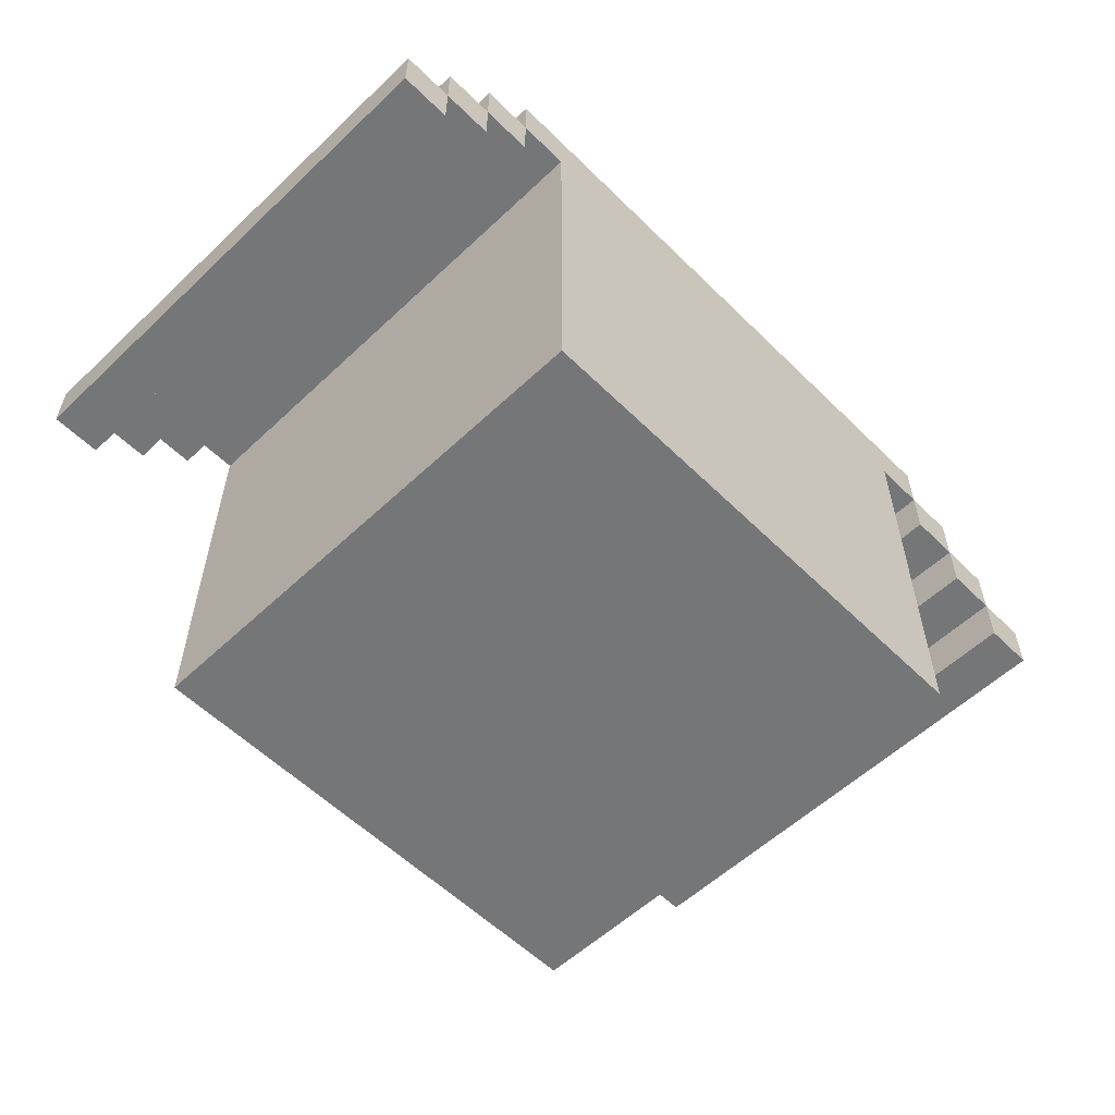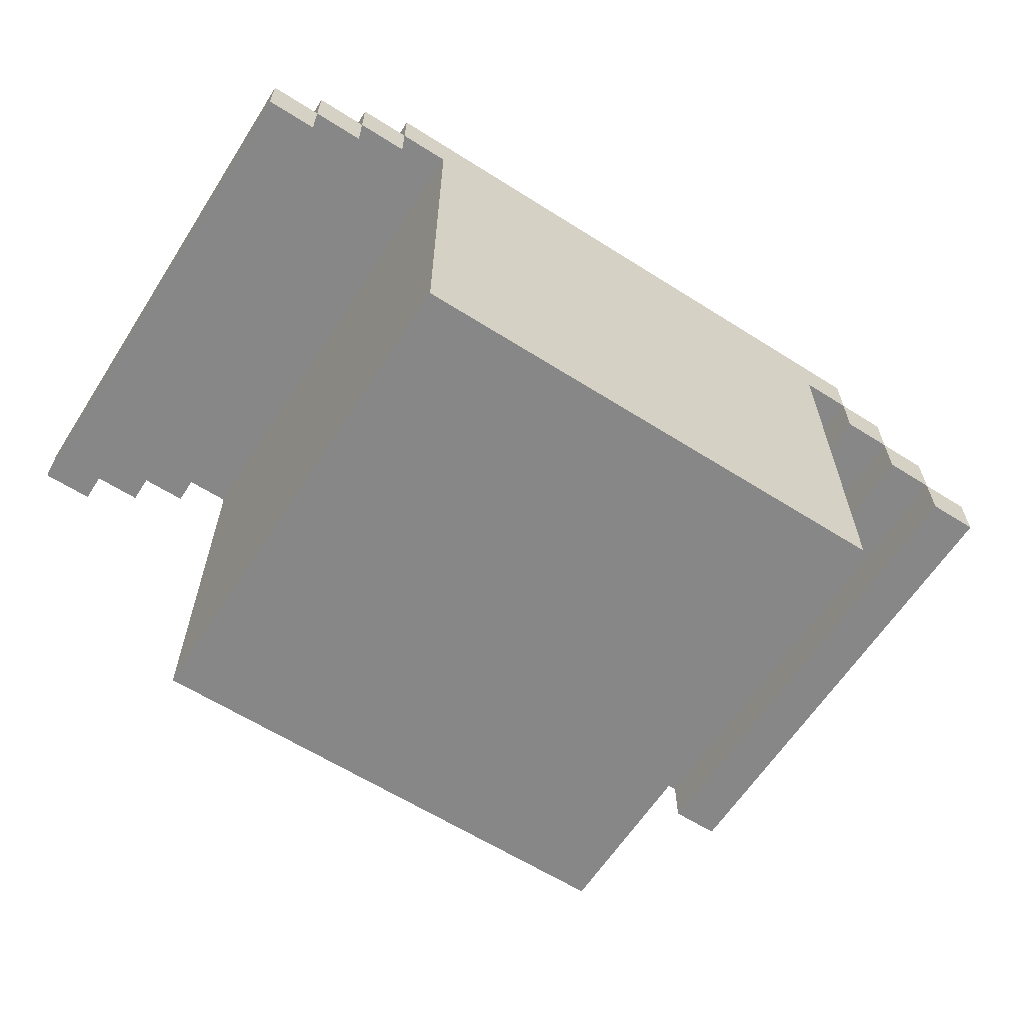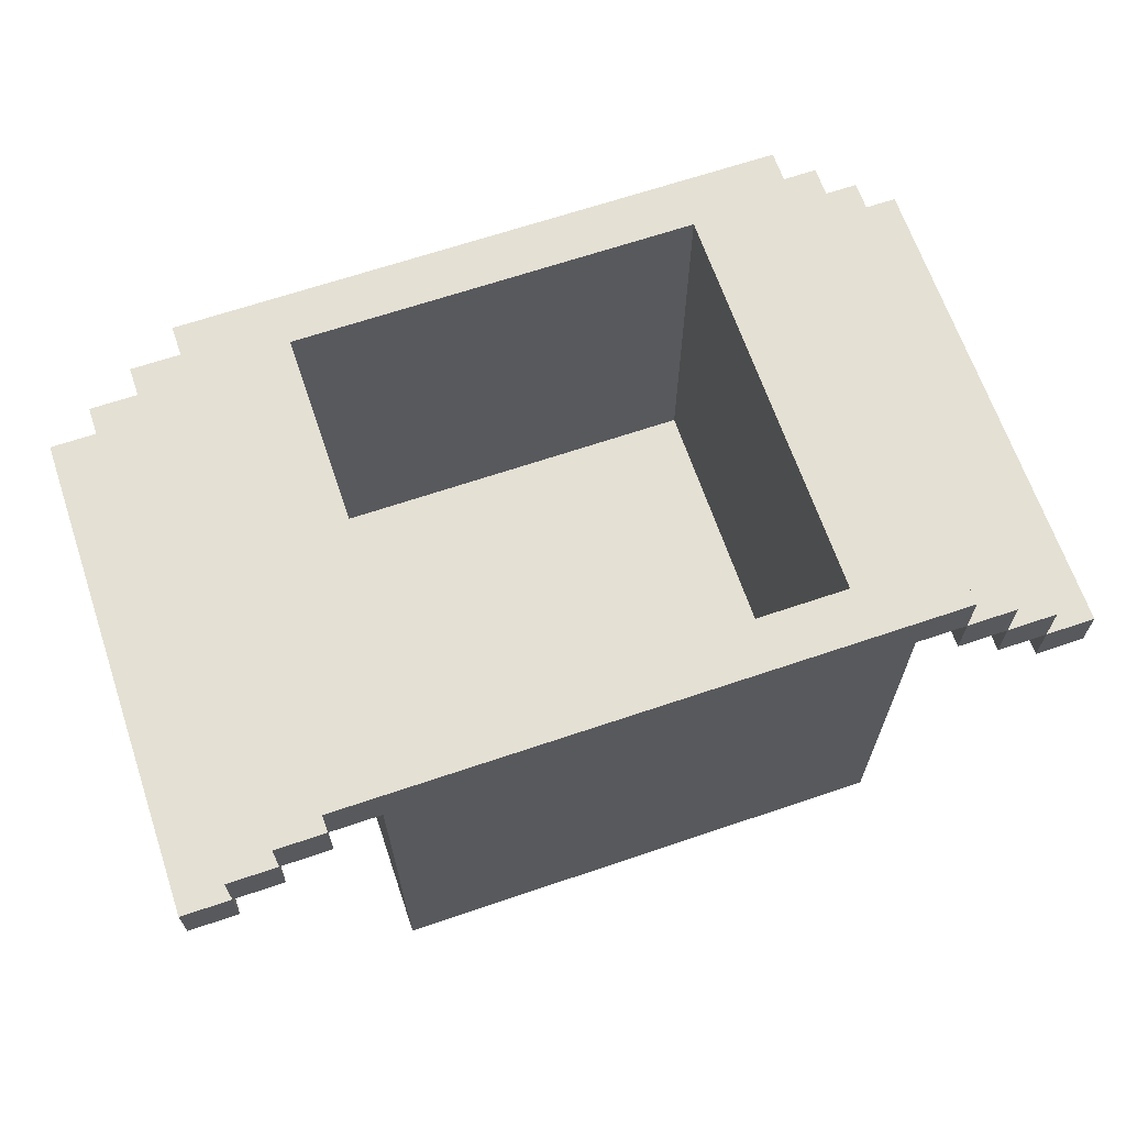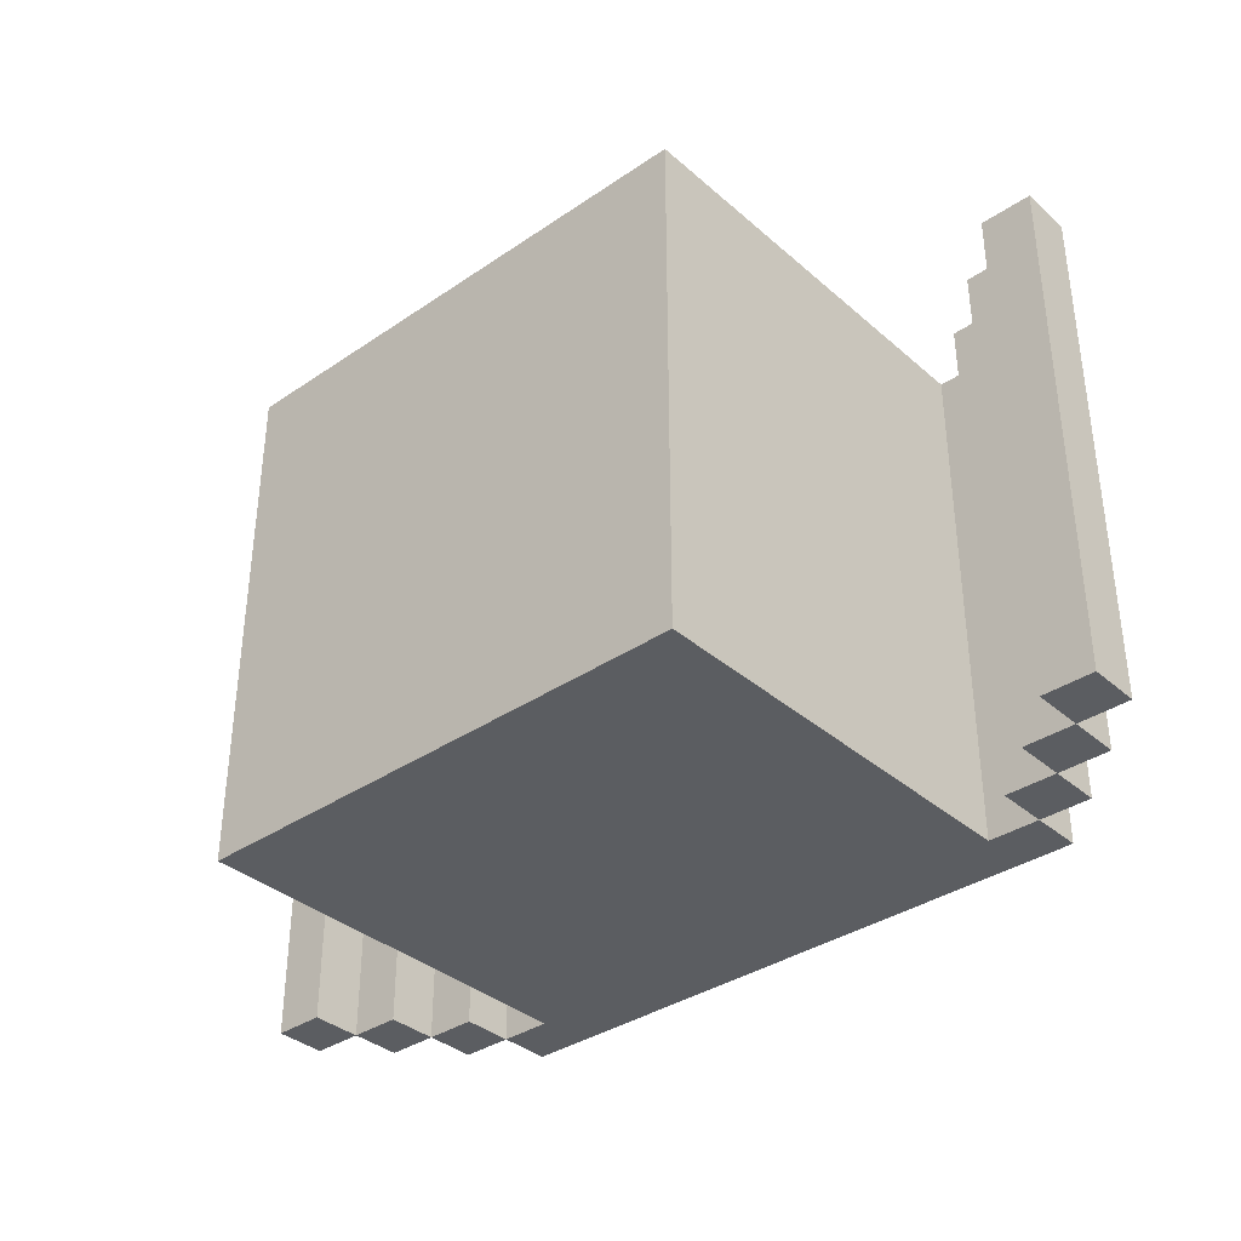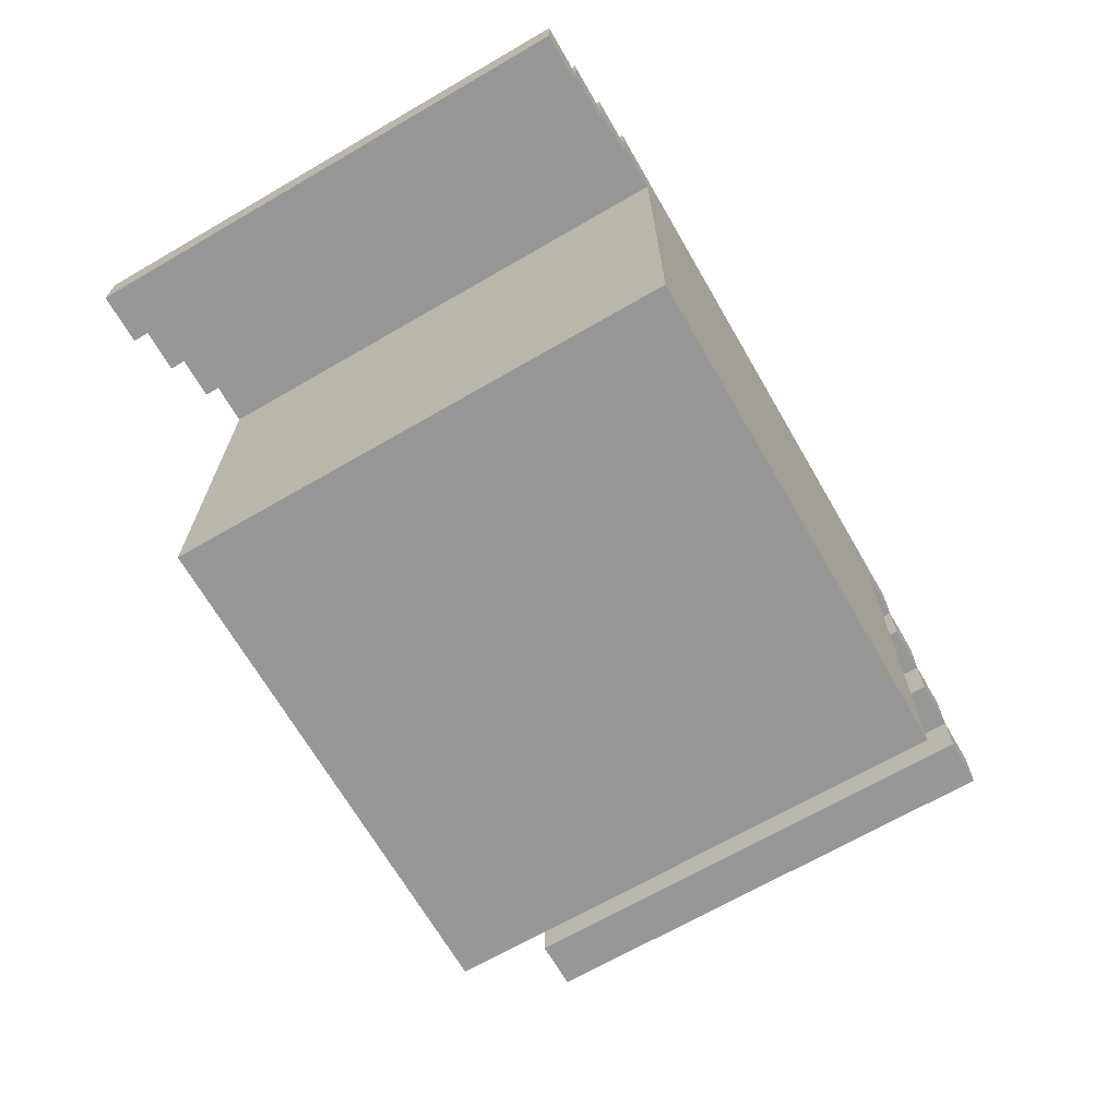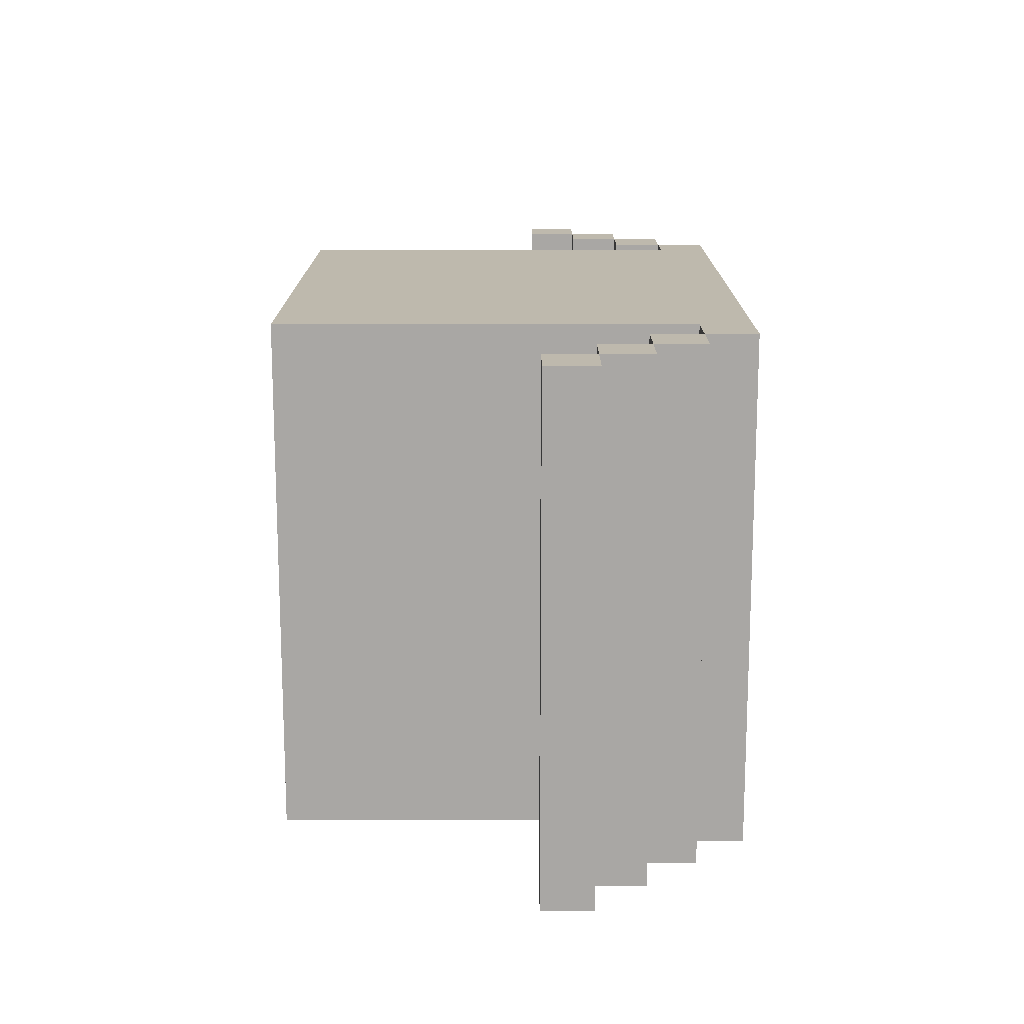
<metadata>
{"format":"obj","ext":"obj","renderer":"f3d","projection":"perspective","resolution":1024,"background":"white","views":[{"elev":-56.8,"azim":-45.6,"up":"+Y"},{"elev":-62.3,"azim":147.3,"up":"+Y"},{"elev":66.0,"azim":161.2,"up":"+Y"},{"elev":-36.0,"azim":41.6,"up":"+Z"},{"elev":-68.3,"azim":-59.9,"up":"+Y"},{"elev":15.3,"azim":90.0,"up":"+Z"}]}
</metadata>
<code>
o
v -0.9 0.5 0.5
v -0.9 0.5 -0.5
v -0.9 0.6 0.5
v -0.9 0.6 -0.5
v -0.8 0.6 0.5
v -0.8 0.6 -0.5
v -0.8 0.7 0.5
v -0.8 0.7 -0.5
v -0.7 0.7 0.5
v -0.7 0.7 -0.5
v -0.7 0.8 0.5
v -0.7 0.8 -0.5
v -0.6 0.8 0.5
v -0.6 0.8 -0.5
v -0.6 0.9 0.5
v -0.6 0.9 -0.5
v -0.5 0 0.5
v -0.5 0 -0.5
v -0.5 0.8 0.5
v -0.5 0.8 -0.5
v 0.4 0.1 0.4
v 0.4 0.1 -0.4
v 0.4 0.4 0.4
v 0.4 0.7 0.4
v 0.4 0.9 0.4
v 0.4 0.9 -0.4
v 0.6 0.7 0.5
v 0.6 0.7 -0.5
v 0.6 0.8 0.5
v 0.6 0.8 -0.5
v 0.7 0.6 0.5
v 0.7 0.6 -0.5
v 0.7 0.7 0.5
v 0.7 0.7 -0.5
v 0.8 0.5 0.5
v 0.8 0.5 -0.5
v 0.8 0.6 0.5
v 0.8 0.6 -0.5
v -0.8 0.5 0.5
v -0.8 0.5 -0.5
v -0.8 0.6 0.5
v -0.8 0.6 -0.5
v -0.7 0.6 0.5
v -0.7 0.6 -0.5
v -0.7 0.7 0.5
v -0.7 0.7 -0.5
v -0.6 0.7 0.5
v -0.6 0.7 -0.5
v -0.6 0.8 0.5
v -0.6 0.8 -0.5
v -0.4 0.1 0.4
v -0.4 0.1 -0.4
v -0.4 0.9 0.4
v -0.4 0.9 -0.4
v 0.5 0 0.5
v 0.5 0 -0.5
v 0.5 0.8 0.5
v 0.5 0.8 -0.5
v 0.6 0.8 0.5
v 0.6 0.8 -0.5
v 0.6 0.9 0.5
v 0.6 0.9 -0.5
v 0.7 0.7 0.5
v 0.7 0.7 -0.5
v 0.7 0.8 0.5
v 0.7 0.8 -0.5
v 0.8 0.6 0.5
v 0.8 0.6 -0.5
v 0.8 0.7 0.5
v 0.8 0.7 -0.5
v 0.9 0.5 0.5
v 0.9 0.5 -0.5
v 0.9 0.6 0.5
v 0.9 0.6 -0.5
v -0.9 0.5 0.5
v -0.9 0.6 0.5
v -0.8 0.5 0.5
v -0.8 0.6 0.5
v -0.8 0.7 0.5
v -0.7 0.6 0.5
v -0.7 0.7 0.5
v -0.7 0.8 0.5
v -0.6 0.7 0.5
v -0.6 0.8 0.5
v -0.6 0.9 0.5
v -0.5 0 0.5
v -0.5 0.8 0.5
v -0.1 0 0.5
v -0.1 0.9 0.5
v 0 0.2 0.5
v 0 0.3 0.5
v 0 0.4 0.5
v 0 0.7 0.5
v 0.1 0 0.5
v 0.1 0.2 0.5
v 0.1 0.3 0.5
v 0.1 0.4 0.5
v 0.1 0.6 0.5
v 0.1 0.7 0.5
v 0.1 0.9 0.5
v 0.2 0.2 0.5
v 0.2 0.3 0.5
v 0.2 0.5 0.5
v 0.2 0.6 0.5
v 0.3 0.5 0.5
v 0.3 0.7 0.5
v 0.4 0.4 0.5
v 0.4 0.7 0.5
v 0.5 0 0.5
v 0.5 0.8 0.5
v 0.6 0.7 0.5
v 0.6 0.8 0.5
v 0.6 0.9 0.5
v 0.7 0.6 0.5
v 0.7 0.7 0.5
v 0.7 0.8 0.5
v 0.8 0.5 0.5
v 0.8 0.6 0.5
v 0.8 0.7 0.5
v 0.9 0.5 0.5
v 0.9 0.6 0.5
v -0.4 0.1 -0.4
v -0.4 0.9 -0.4
v -0.1 0.1 -0.4
v -0.1 0.9 -0.4
v 0.1 0.1 -0.4
v 0.1 0.9 -0.4
v 0.4 0.1 -0.4
v 0.4 0.9 -0.4
v -0.4 0.1 0.4
v -0.4 0.9 0.4
v -0.1 0.1 0.4
v -0.1 0.9 0.4
v 0 0.2 0.4
v 0 0.3 0.4
v 0 0.4 0.4
v 0 0.7 0.4
v 0.1 0.1 0.4
v 0.1 0.2 0.4
v 0.1 0.3 0.4
v 0.1 0.4 0.4
v 0.1 0.6 0.4
v 0.1 0.7 0.4
v 0.1 0.9 0.4
v 0.2 0.2 0.4
v 0.2 0.3 0.4
v 0.2 0.5 0.4
v 0.2 0.6 0.4
v 0.3 0.5 0.4
v 0.3 0.7 0.4
v 0.4 0.1 0.4
v 0.4 0.4 0.4
v 0.4 0.7 0.4
v 0.4 0.9 0.4
v -0.9 0.5 -0.5
v -0.9 0.6 -0.5
v -0.8 0.5 -0.5
v -0.8 0.6 -0.5
v -0.8 0.7 -0.5
v -0.7 0.6 -0.5
v -0.7 0.7 -0.5
v -0.7 0.8 -0.5
v -0.6 0.7 -0.5
v -0.6 0.8 -0.5
v -0.6 0.9 -0.5
v -0.5 0 -0.5
v -0.5 0.8 -0.5
v -0.1 0 -0.5
v -0.1 0.9 -0.5
v 0.1 0 -0.5
v 0.1 0.9 -0.5
v 0.5 0 -0.5
v 0.5 0.8 -0.5
v 0.6 0.7 -0.5
v 0.6 0.8 -0.5
v 0.6 0.9 -0.5
v 0.7 0.6 -0.5
v 0.7 0.7 -0.5
v 0.7 0.8 -0.5
v 0.8 0.5 -0.5
v 0.8 0.6 -0.5
v 0.8 0.7 -0.5
v 0.9 0.5 -0.5
v 0.9 0.6 -0.5
v -0.5 0 0.5
v -0.1 0 0.5
v 0.1 0 0.5
v 0.5 0 0.5
v -0.5 0 -0.5
v -0.1 0 -0.5
v 0.1 0 -0.5
v 0.5 0 -0.5
v -0.9 0.5 0.5
v -0.8 0.5 0.5
v 0.8 0.5 0.5
v 0.9 0.5 0.5
v -0.9 0.5 -0.5
v -0.8 0.5 -0.5
v 0.8 0.5 -0.5
v 0.9 0.5 -0.5
v -0.8 0.6 0.5
v -0.7 0.6 0.5
v 0.7 0.6 0.5
v 0.8 0.6 0.5
v -0.8 0.6 -0.5
v -0.7 0.6 -0.5
v 0.7 0.6 -0.5
v 0.8 0.6 -0.5
v -0.7 0.7 0.5
v -0.6 0.7 0.5
v 0.6 0.7 0.5
v 0.7 0.7 0.5
v -0.7 0.7 -0.5
v -0.6 0.7 -0.5
v 0.6 0.7 -0.5
v 0.7 0.7 -0.5
v -0.6 0.8 0.5
v -0.5 0.8 0.5
v 0.5 0.8 0.5
v 0.6 0.8 0.5
v -0.6 0.8 -0.5
v -0.5 0.8 -0.5
v 0.5 0.8 -0.5
v 0.6 0.8 -0.5
v -0.4 0.1 0.4
v -0.1 0.1 0.4
v 0.1 0.1 0.4
v 0.4 0.1 0.4
v -0.4 0.1 -0.4
v -0.1 0.1 -0.4
v 0.1 0.1 -0.4
v 0.4 0.1 -0.4
v -0.9 0.6 0.5
v -0.8 0.6 0.5
v 0.8 0.6 0.5
v 0.9 0.6 0.5
v -0.9 0.6 -0.5
v -0.8 0.6 -0.5
v 0.8 0.6 -0.5
v 0.9 0.6 -0.5
v -0.8 0.7 0.5
v -0.7 0.7 0.5
v 0.7 0.7 0.5
v 0.8 0.7 0.5
v -0.8 0.7 -0.5
v -0.7 0.7 -0.5
v 0.7 0.7 -0.5
v 0.8 0.7 -0.5
v -0.7 0.8 0.5
v -0.6 0.8 0.5
v 0.6 0.8 0.5
v 0.7 0.8 0.5
v -0.7 0.8 -0.5
v -0.6 0.8 -0.5
v 0.6 0.8 -0.5
v 0.7 0.8 -0.5
v -0.6 0.9 0.5
v -0.1 0.9 0.5
v 0.1 0.9 0.5
v 0.6 0.9 0.5
v -0.4 0.9 0.4
v -0.1 0.9 0.4
v 0.1 0.9 0.4
v 0.4 0.9 0.4
v -0.4 0.9 -0.4
v -0.1 0.9 -0.4
v 0.1 0.9 -0.4
v 0.4 0.9 -0.4
v -0.6 0.9 -0.5
v -0.1 0.9 -0.5
v 0.1 0.9 -0.5
v 0.6 0.9 -0.5
f 3 2 1
f 4 2 3
f 7 6 5
f 8 6 7
f 11 10 9
f 12 10 11
f 15 14 13
f 16 14 15
f 19 18 17
f 20 18 19
f 23 22 21
f 24 22 23
f 25 22 24
f 26 22 25
f 29 28 27
f 30 28 29
f 33 32 31
f 34 32 33
f 37 36 35
f 38 36 37
f 39 40 41
f 41 40 42
f 43 44 45
f 45 44 46
f 47 48 49
f 49 48 50
f 51 52 53
f 53 52 54
f 55 56 57
f 57 56 58
f 59 60 61
f 61 60 62
f 63 64 65
f 65 64 66
f 67 68 69
f 69 68 70
f 71 72 73
f 73 72 74
f 77 76 75
f 78 76 77
f 80 79 78
f 81 79 80
f 83 82 81
f 84 82 83
f 87 85 84
f 88 87 86
f 89 85 87
f 89 87 88
f 90 89 88
f 91 89 90
f 92 89 91
f 93 89 92
f 94 90 88
f 95 91 90
f 95 90 94
f 96 92 91
f 96 91 95
f 97 93 92
f 97 92 96
f 98 93 97
f 99 89 93
f 99 93 98
f 100 89 99
f 101 95 94
f 101 96 95
f 102 97 96
f 102 96 101
f 103 98 97
f 104 100 99
f 104 98 103
f 104 99 98
f 105 103 97
f 105 104 103
f 106 100 104
f 106 104 105
f 107 97 102
f 107 105 97
f 107 106 105
f 107 102 101
f 108 100 106
f 108 106 107
f 109 107 101
f 109 101 94
f 109 108 107
f 110 100 108
f 110 108 109
f 112 100 110
f 113 100 112
f 115 112 111
f 116 112 115
f 118 115 114
f 119 115 118
f 120 118 117
f 121 118 120
f 124 123 122
f 125 123 124
f 126 125 124
f 127 125 126
f 128 127 126
f 129 127 128
f 130 131 132
f 132 131 133
f 132 133 134
f 134 133 135
f 135 133 136
f 136 133 137
f 132 134 138
f 134 135 139
f 138 134 139
f 135 136 140
f 139 135 140
f 136 137 141
f 140 136 141
f 141 137 142
f 137 133 143
f 142 137 143
f 143 133 144
f 138 139 145
f 139 140 145
f 140 141 146
f 145 140 146
f 141 142 147
f 143 144 148
f 147 142 148
f 142 143 148
f 141 147 149
f 147 148 149
f 148 144 150
f 149 148 150
f 138 145 151
f 145 146 151
f 146 141 152
f 151 146 152
f 141 149 152
f 149 150 152
f 150 144 153
f 152 150 153
f 153 144 154
f 155 156 157
f 157 156 158
f 158 159 160
f 160 159 161
f 161 162 163
f 163 162 164
f 164 165 167
f 166 167 168
f 167 165 169
f 168 167 169
f 168 169 170
f 170 169 171
f 170 171 172
f 172 171 173
f 173 171 175
f 175 171 176
f 174 175 178
f 178 175 179
f 177 178 181
f 181 178 182
f 180 181 183
f 183 181 184
f 189 186 185
f 190 187 186
f 190 186 189
f 191 188 187
f 191 187 190
f 192 188 191
f 197 194 193
f 198 194 197
f 199 196 195
f 200 196 199
f 205 202 201
f 206 202 205
f 207 204 203
f 208 204 207
f 213 210 209
f 214 210 213
f 215 212 211
f 216 212 215
f 221 218 217
f 222 218 221
f 223 220 219
f 224 220 223
f 225 226 229
f 226 227 230
f 229 226 230
f 227 228 231
f 230 227 231
f 231 228 232
f 233 234 237
f 237 234 238
f 235 236 239
f 239 236 240
f 241 242 245
f 245 242 246
f 243 244 247
f 247 244 248
f 249 250 253
f 253 250 254
f 251 252 255
f 255 252 256
f 257 258 261
f 258 259 262
f 261 258 262
f 259 260 263
f 262 259 263
f 263 260 264
f 257 261 265
f 264 260 268
f 257 265 269
f 265 266 269
f 266 267 270
f 269 266 270
f 267 268 271
f 270 267 271
f 268 260 272
f 271 268 272

</code>
